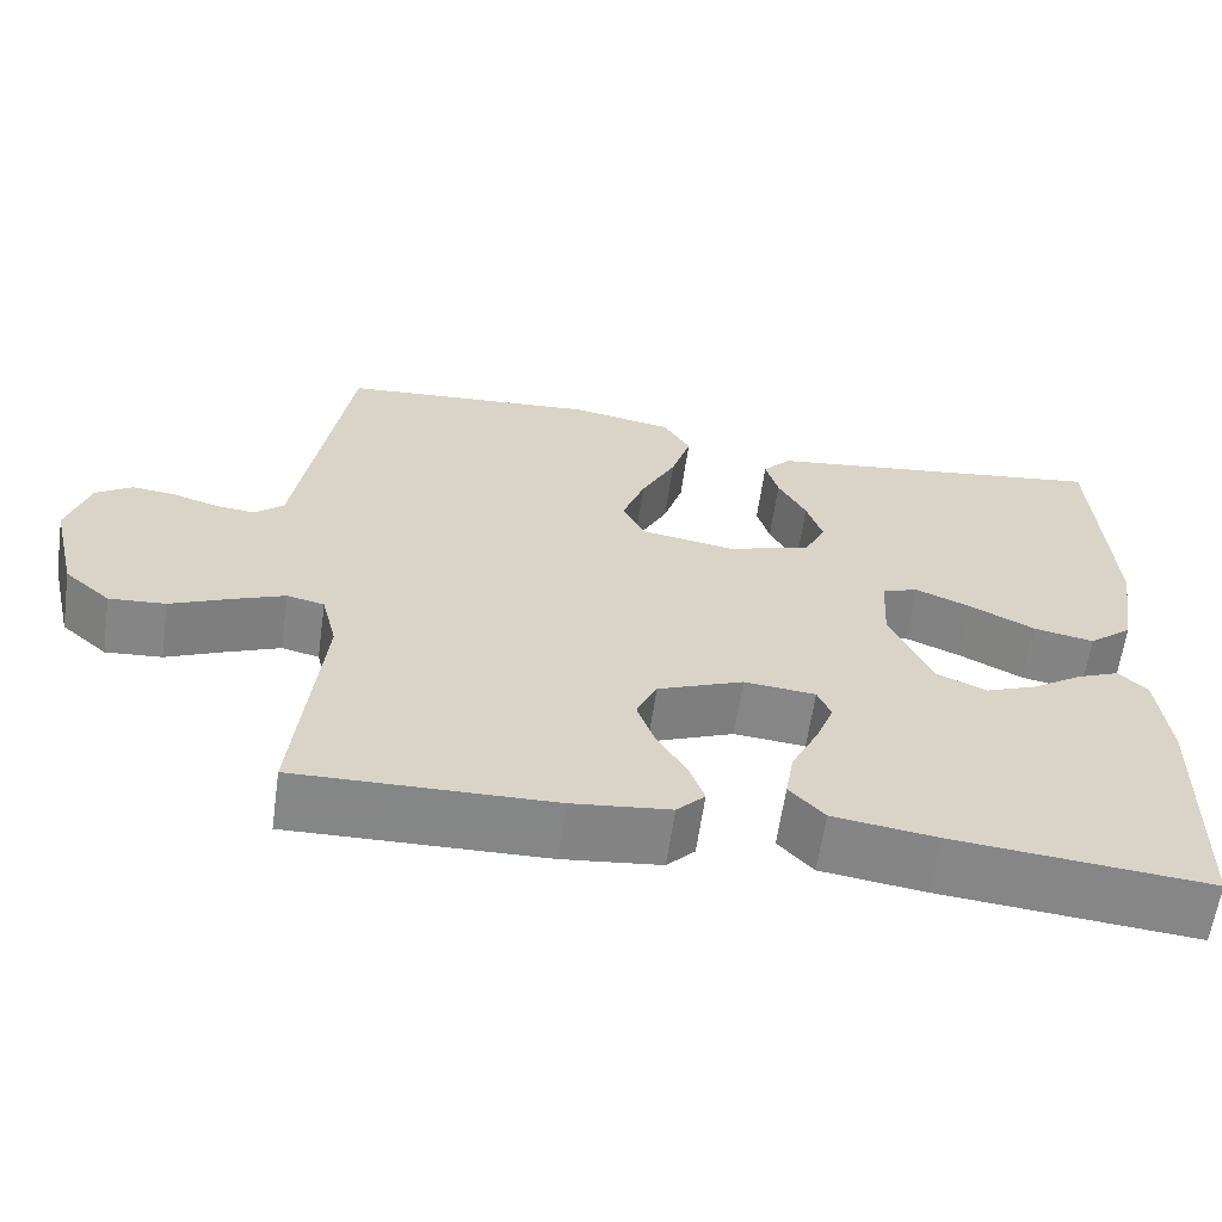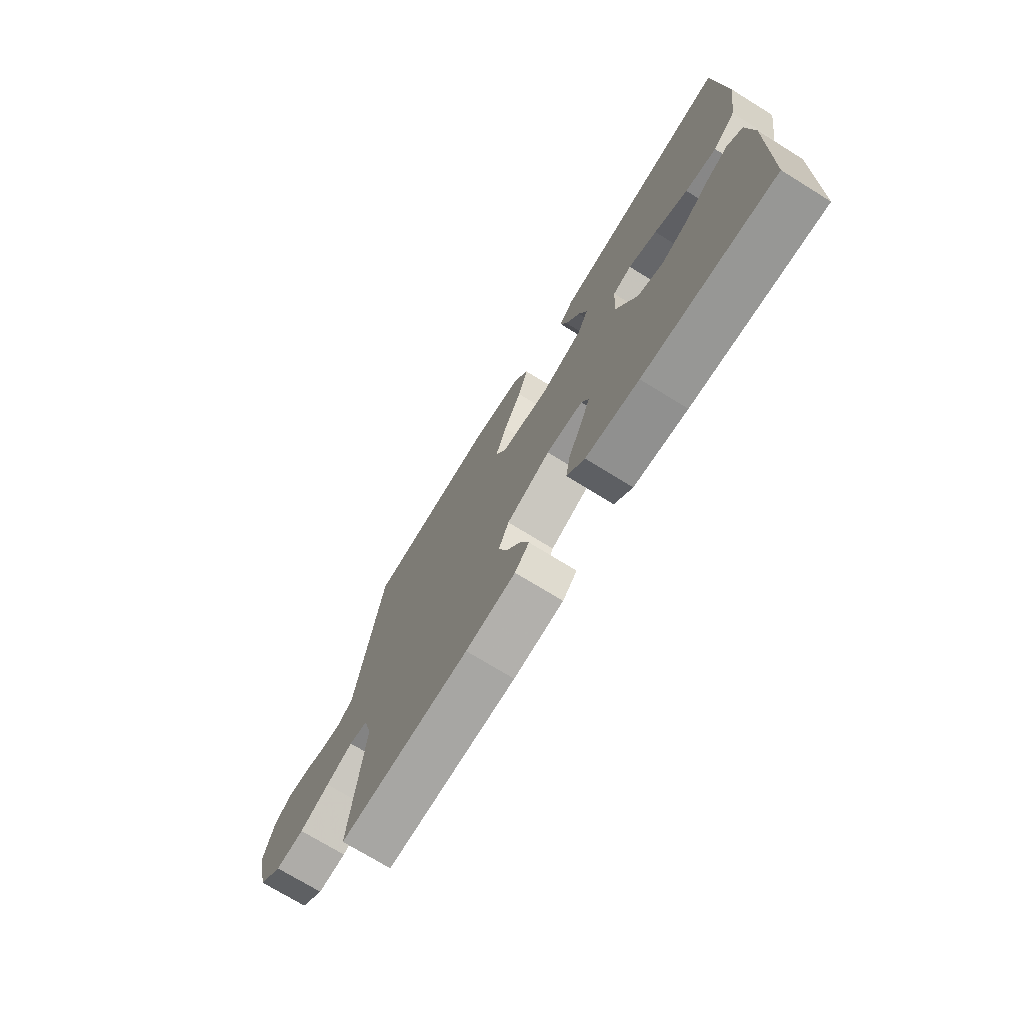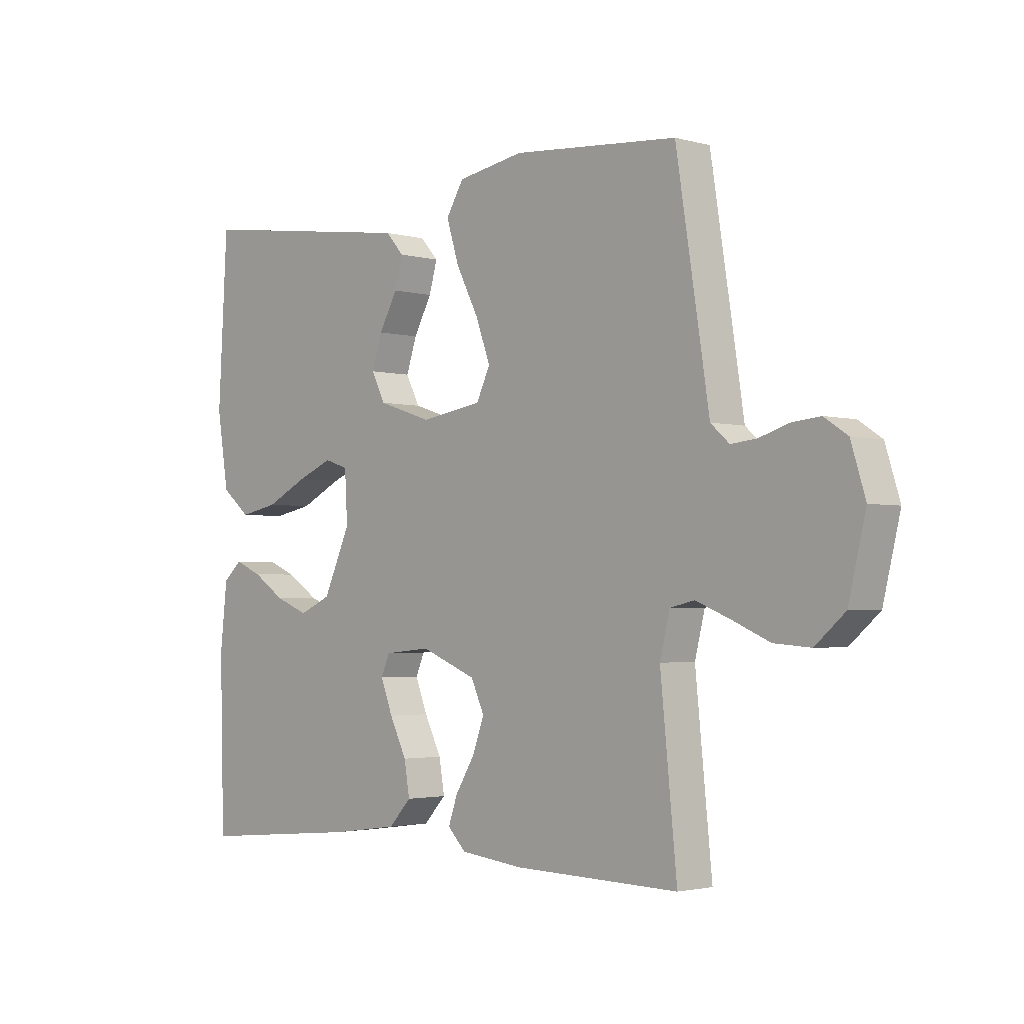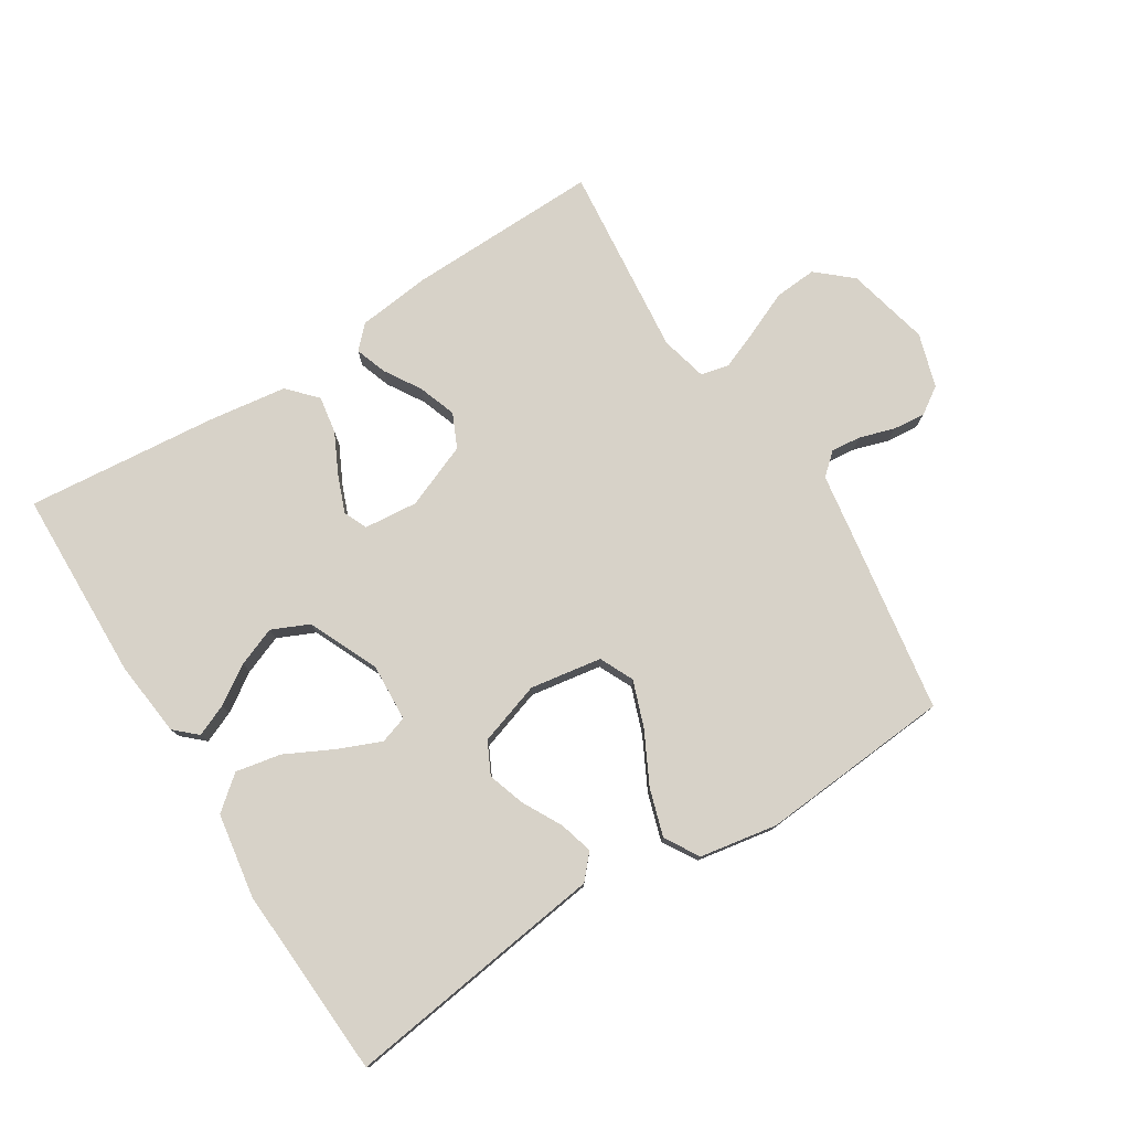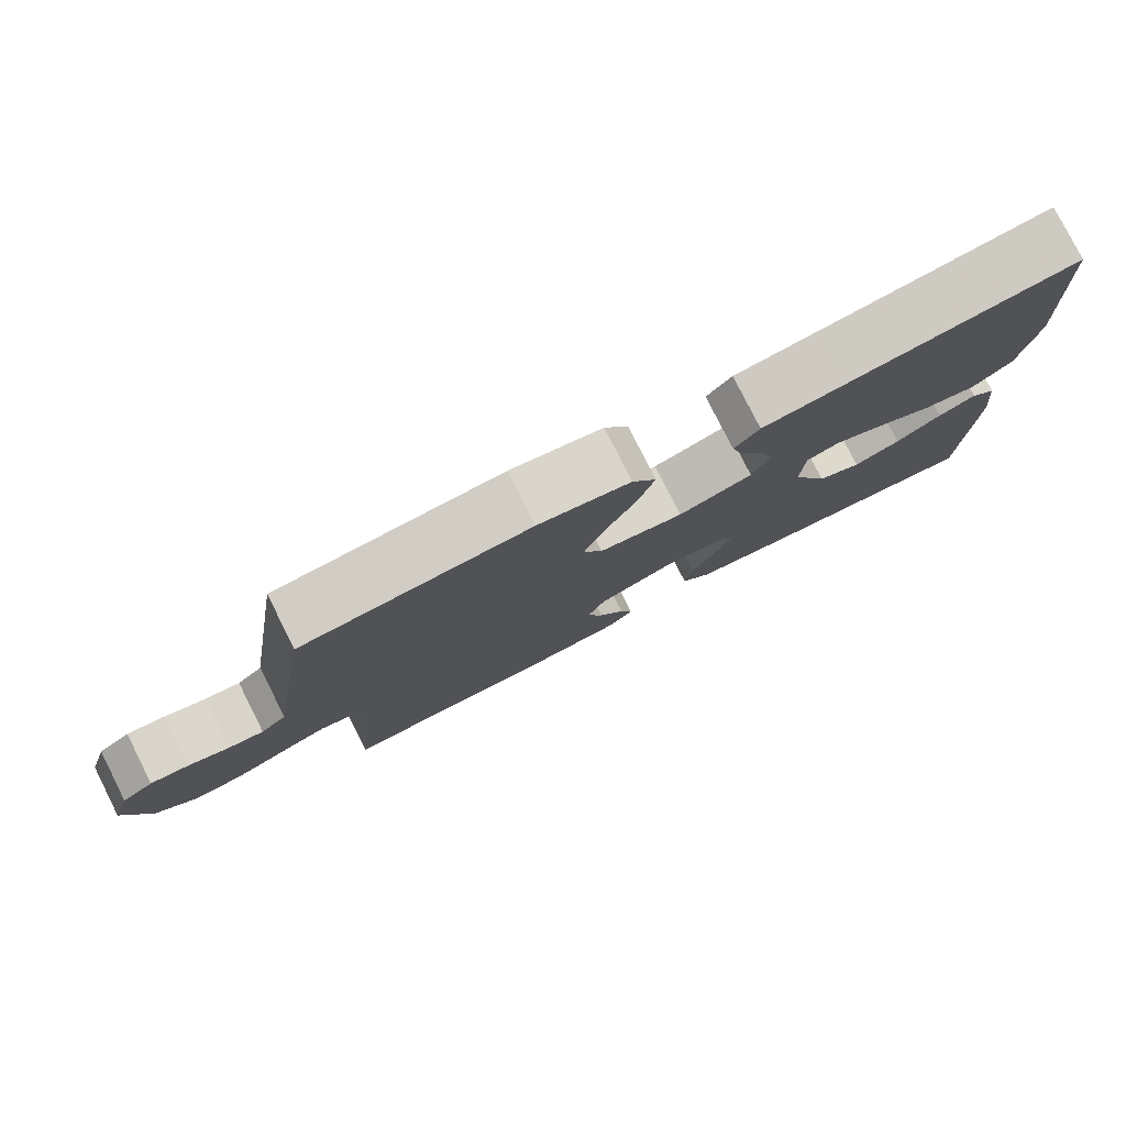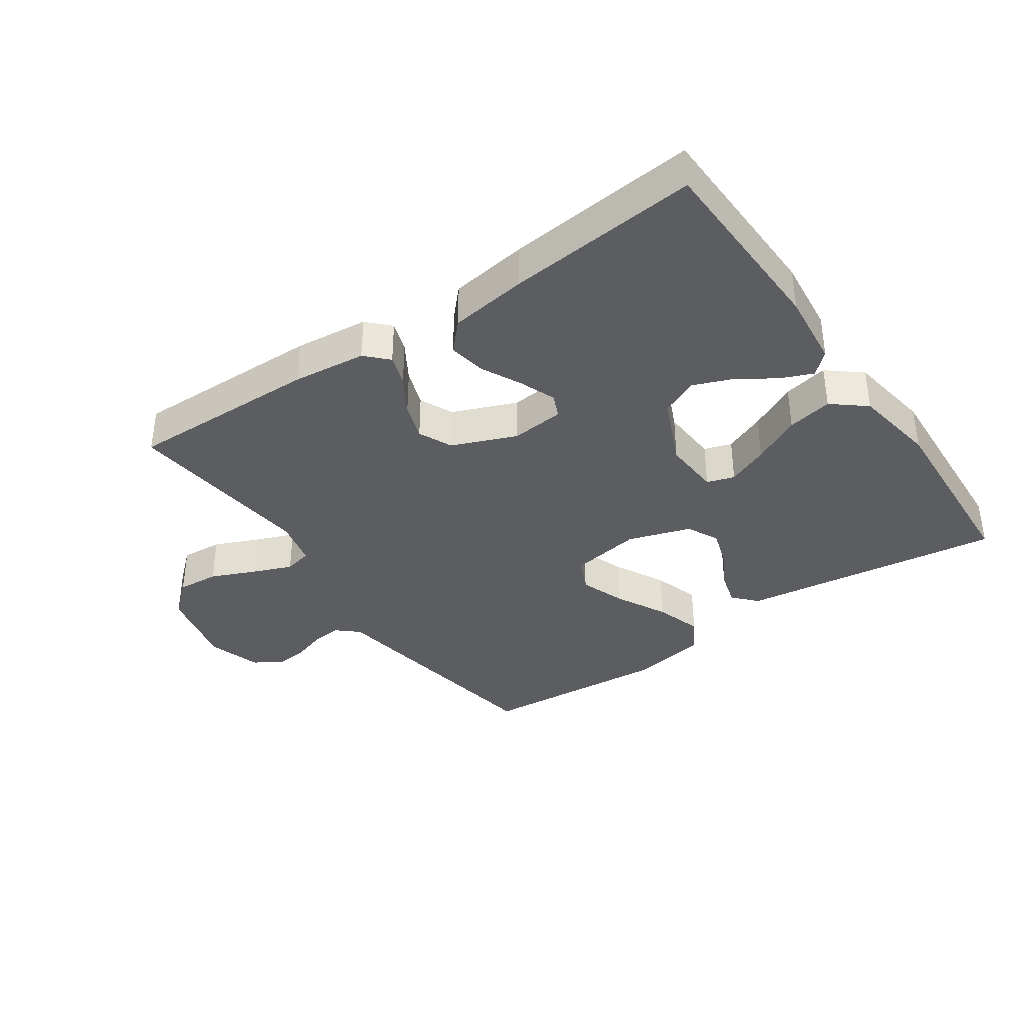
<metadata>
{"format":"obj","ext":"obj","renderer":"f3d","projection":"perspective","resolution":1024,"background":"white","views":[{"elev":-62.0,"azim":171.9,"up":"+Z"},{"elev":-73.0,"azim":-121.7,"up":"+Z"},{"elev":-2.5,"azim":46.3,"up":"+Z"},{"elev":77.4,"azim":-32.1,"up":"+Y"},{"elev":79.3,"azim":153.2,"up":"+Z"},{"elev":-37.0,"azim":-145.2,"up":"+Y"}]}
</metadata>
<code>
v -0.5 0.07 -0.5
v -0.508 0.07 -0.2
v -0.495 0.07 -0.082
v -0.461 0.07 -0.051
v -0.411 0.07 -0.072
v -0.352 0.07 -0.111
v -0.291 0.07 -0.135
v -0.233 0.07 -0.109
v -0.184 0.07 0
v -0.189 0.07 0.09
v -0.232 0.07 0.104
v -0.297 0.07 0.077
v -0.373 0.07 0.039
v -0.444 0.07 0.025
v -0.496 0.07 0.068
v -0.517 0.07 0.2
v -0.5 0.07 0.5
v -0.2 0.07 0.459
v -0.089 0.07 0.444
v -0.056 0.07 0.407
v -0.071 0.07 0.354
v -0.104 0.07 0.293
v -0.123 0.07 0.235
v -0.098 0.07 0.185
v 0 0.07 0.153
v 0.112 0.07 0.171
v 0.137 0.07 0.224
v 0.111 0.07 0.296
v 0.07 0.07 0.376
v 0.047 0.07 0.45
v 0.079 0.07 0.503
v 0.2 0.07 0.524
v 0.5 0.07 0.5
v 0.547 0.07 0.2
v 0.56 0.07 0.115
v 0.594 0.07 0.085
v 0.641 0.07 0.09
v 0.695 0.07 0.107
v 0.746 0.07 0.112
v 0.788 0.07 0.084
v 0.814 0.07 0
v 0.783 0.07 -0.13
v 0.729 0.07 -0.177
v 0.663 0.07 -0.172
v 0.594 0.07 -0.142
v 0.532 0.07 -0.117
v 0.488 0.07 -0.127
v 0.47 0.07 -0.2
v 0.5 0.07 -0.5
v 0.2 0.07 -0.493
v 0.085 0.07 -0.48
v 0.052 0.07 -0.446
v 0.069 0.07 -0.397
v 0.104 0.07 -0.34
v 0.125 0.07 -0.281
v 0.101 0.07 -0.228
v 0 0.07 -0.187
v -0.084 0.07 -0.195
v -0.1 0.07 -0.232
v -0.078 0.07 -0.289
v -0.047 0.07 -0.352
v -0.037 0.07 -0.411
v -0.078 0.07 -0.455
v -0.2 0.07 -0.472
v -0.5 0 -0.5
v -0.508 0 -0.2
v -0.495 0 -0.082
v -0.461 0 -0.051
v -0.411 0 -0.072
v -0.352 0 -0.111
v -0.291 0 -0.135
v -0.233 0 -0.109
v -0.184 0 0
v -0.189 0 0.09
v -0.232 0 0.104
v -0.297 0 0.077
v -0.373 0 0.039
v -0.444 0 0.025
v -0.496 0 0.068
v -0.517 0 0.2
v -0.5 0 0.5
v -0.2 0 0.459
v -0.089 0 0.444
v -0.056 0 0.407
v -0.071 0 0.354
v -0.104 0 0.293
v -0.123 0 0.235
v -0.098 0 0.185
v 0 0 0.153
v 0.112 0 0.171
v 0.137 0 0.224
v 0.111 0 0.296
v 0.07 0 0.376
v 0.047 0 0.45
v 0.079 0 0.503
v 0.2 0 0.524
v 0.5 0 0.5
v 0.547 0 0.2
v 0.56 0 0.115
v 0.594 0 0.085
v 0.641 0 0.09
v 0.695 0 0.107
v 0.746 0 0.112
v 0.788 0 0.084
v 0.814 0 0
v 0.783 0 -0.13
v 0.729 0 -0.177
v 0.663 0 -0.172
v 0.594 0 -0.142
v 0.532 0 -0.117
v 0.488 0 -0.127
v 0.47 0 -0.2
v 0.5 0 -0.5
v 0.2 0 -0.493
v 0.085 0 -0.48
v 0.052 0 -0.446
v 0.069 0 -0.397
v 0.104 0 -0.34
v 0.125 0 -0.281
v 0.101 0 -0.228
v 0 0 -0.187
v -0.084 0 -0.195
v -0.1 0 -0.232
v -0.078 0 -0.289
v -0.047 0 -0.352
v -0.037 0 -0.411
v -0.078 0 -0.455
v -0.2 0 -0.472
f 2 3 4
f 1 2 4
f 64 1 4
f 63 64 4
f 62 63 4
f 61 62 4
f 60 61 4
f 52 53 54
f 51 52 54
f 50 51 54
f 49 50 54
f 48 49 54
f 47 48 54 55
f 43 44 45
f 42 43 45
f 41 42 45
f 40 41 45
f 39 40 45
f 38 39 45
f 37 38 45
f 36 37 45 46
f 35 36 46 47
f 34 35 47
f 33 34 47
f 32 33 47
f 31 32 47
f 30 31 47
f 29 30 47
f 28 29 47
f 20 21 22
f 19 20 22
f 18 19 22
f 18 22 23
f 17 18 23
f 16 17 23
f 15 16 23
f 14 15 23
f 13 14 23
f 12 13 23
f 11 12 23 24
f 4 5 6
f 60 4 6
f 59 60 6 7
f 47 55 56
f 47 56 57
f 27 28 47
f 26 27 47 57
f 25 26 57 58
f 10 11 24 25
f 25 58 59
f 10 25 59
f 9 10 59
f 59 7 8
f 8 9 59
f 68 67 66
f 68 66 65
f 68 65 128
f 68 128 127
f 68 127 126
f 68 126 125
f 68 125 124
f 118 117 116
f 118 116 115
f 118 115 114
f 118 114 113
f 118 113 112
f 119 118 112 111
f 109 108 107
f 109 107 106
f 109 106 105
f 109 105 104
f 109 104 103
f 109 103 102
f 109 102 101
f 110 109 101 100
f 111 110 100 99
f 111 99 98
f 111 98 97
f 111 97 96
f 111 96 95
f 111 95 94
f 111 94 93
f 111 93 92
f 86 85 84
f 86 84 83
f 86 83 82
f 87 86 82
f 87 82 81
f 87 81 80
f 87 80 79
f 87 79 78
f 87 78 77
f 87 77 76
f 88 87 76 75
f 70 69 68
f 70 68 124
f 71 70 124 123
f 120 119 111
f 121 120 111
f 111 92 91
f 121 111 91 90
f 122 121 90 89
f 89 88 75 74
f 123 122 89
f 123 89 74
f 123 74 73
f 72 71 123
f 123 73 72
f 1 65 66 2
f 2 66 67 3
f 3 67 68 4
f 4 68 69 5
f 5 69 70 6
f 6 70 71 7
f 7 71 72 8
f 8 72 73 9
f 9 73 74 10
f 10 74 75 11
f 11 75 76 12
f 12 76 77 13
f 13 77 78 14
f 14 78 79 15
f 15 79 80 16
f 16 80 81 17
f 17 81 82 18
f 18 82 83 19
f 19 83 84 20
f 20 84 85 21
f 21 85 86 22
f 22 86 87 23
f 23 87 88 24
f 24 88 89 25
f 25 89 90 26
f 26 90 91 27
f 27 91 92 28
f 28 92 93 29
f 29 93 94 30
f 30 94 95 31
f 31 95 96 32
f 32 96 97 33
f 33 97 98 34
f 34 98 99 35
f 35 99 100 36
f 36 100 101 37
f 37 101 102 38
f 38 102 103 39
f 39 103 104 40
f 40 104 105 41
f 41 105 106 42
f 42 106 107 43
f 43 107 108 44
f 44 108 109 45
f 45 109 110 46
f 46 110 111 47
f 47 111 112 48
f 48 112 113 49
f 49 113 114 50
f 50 114 115 51
f 51 115 116 52
f 52 116 117 53
f 53 117 118 54
f 54 118 119 55
f 55 119 120 56
f 56 120 121 57
f 57 121 122 58
f 58 122 123 59
f 59 123 124 60
f 60 124 125 61
f 61 125 126 62
f 62 126 127 63
f 63 127 128 64
f 64 128 65 1

</code>
